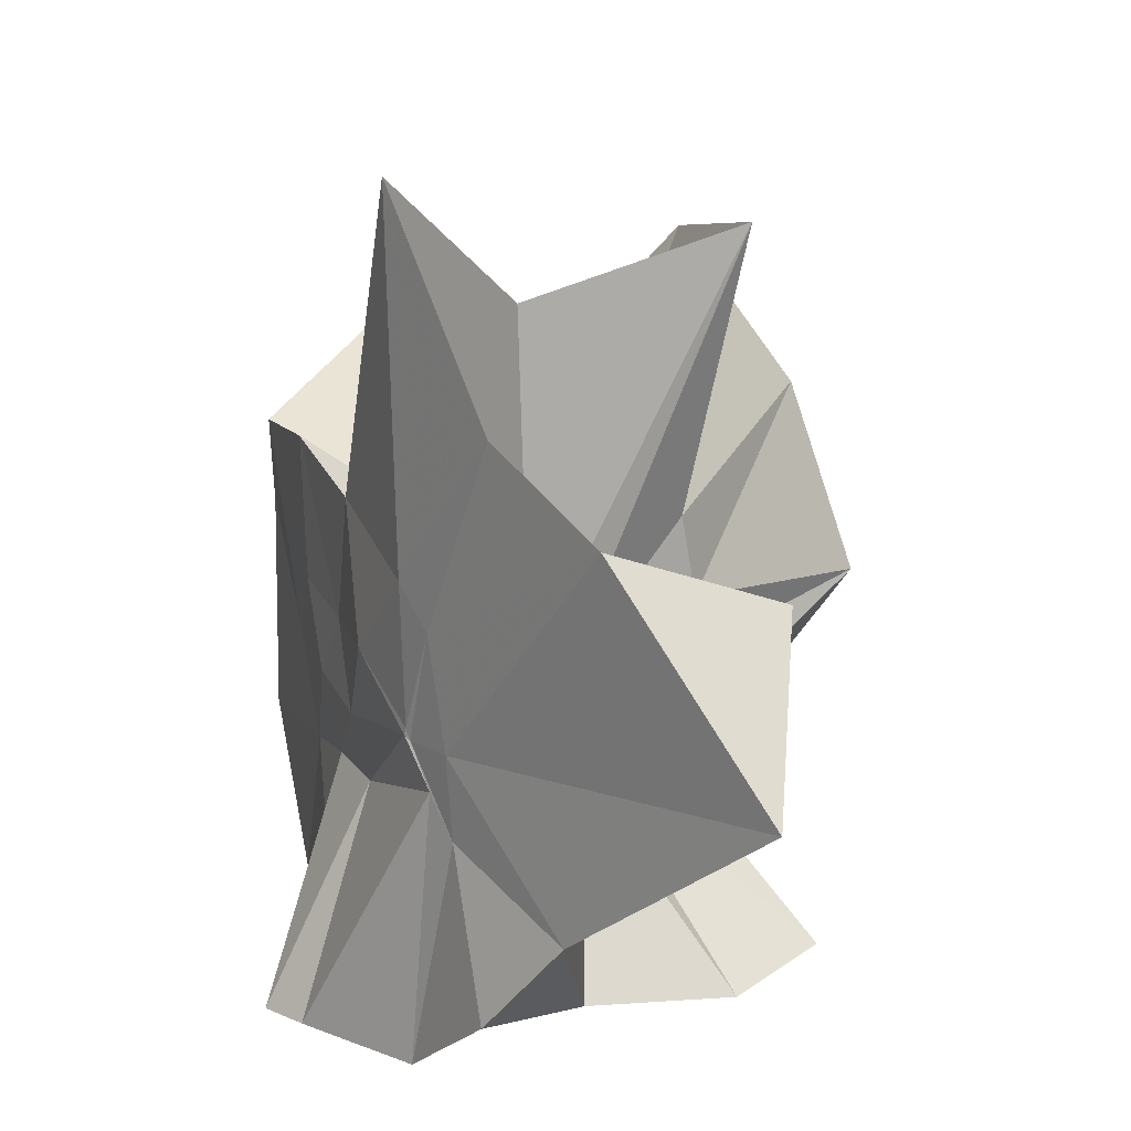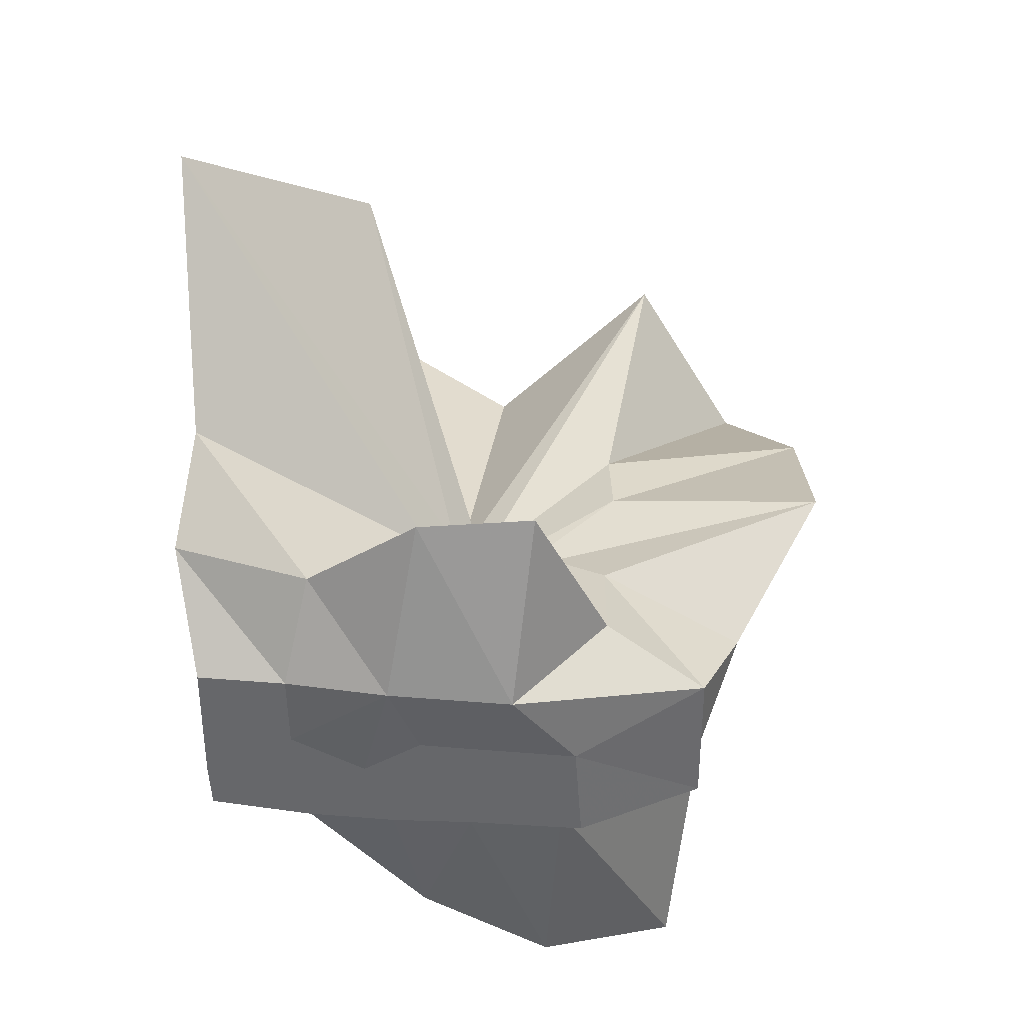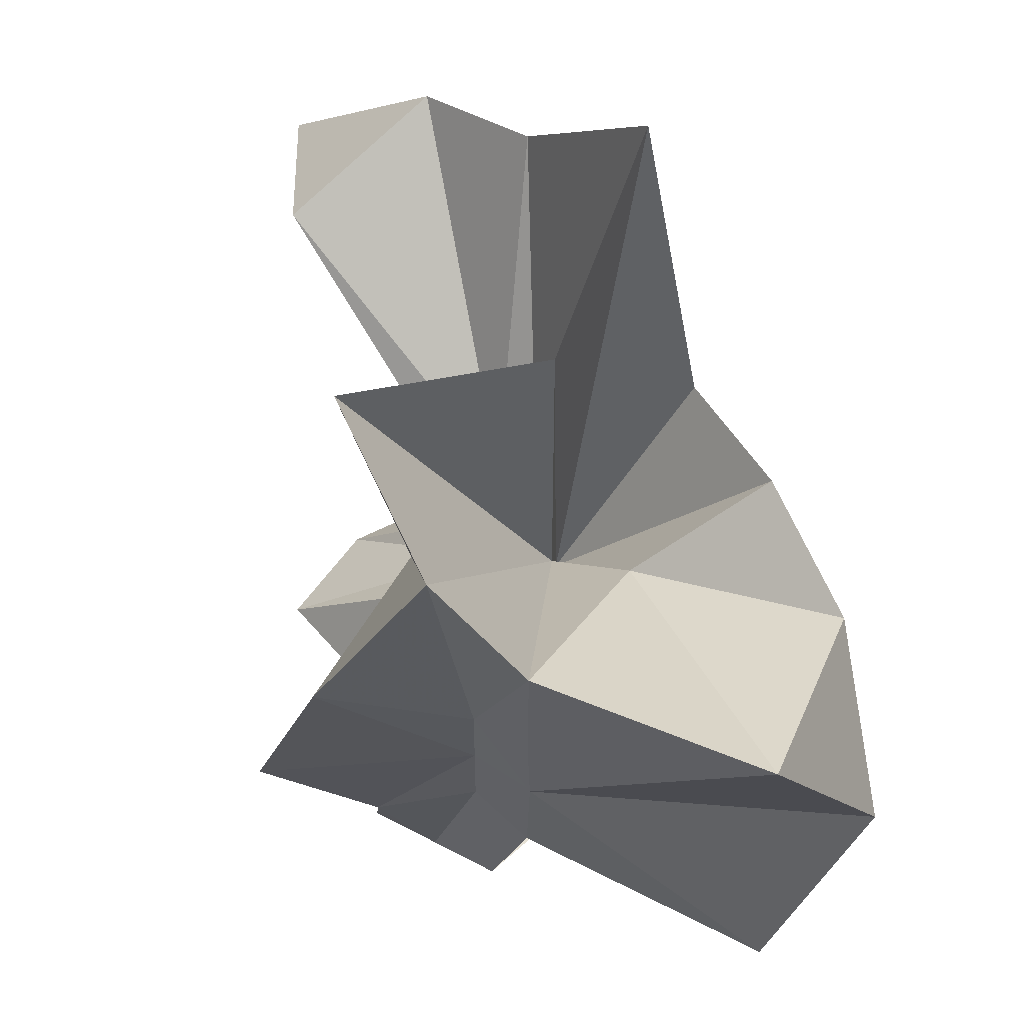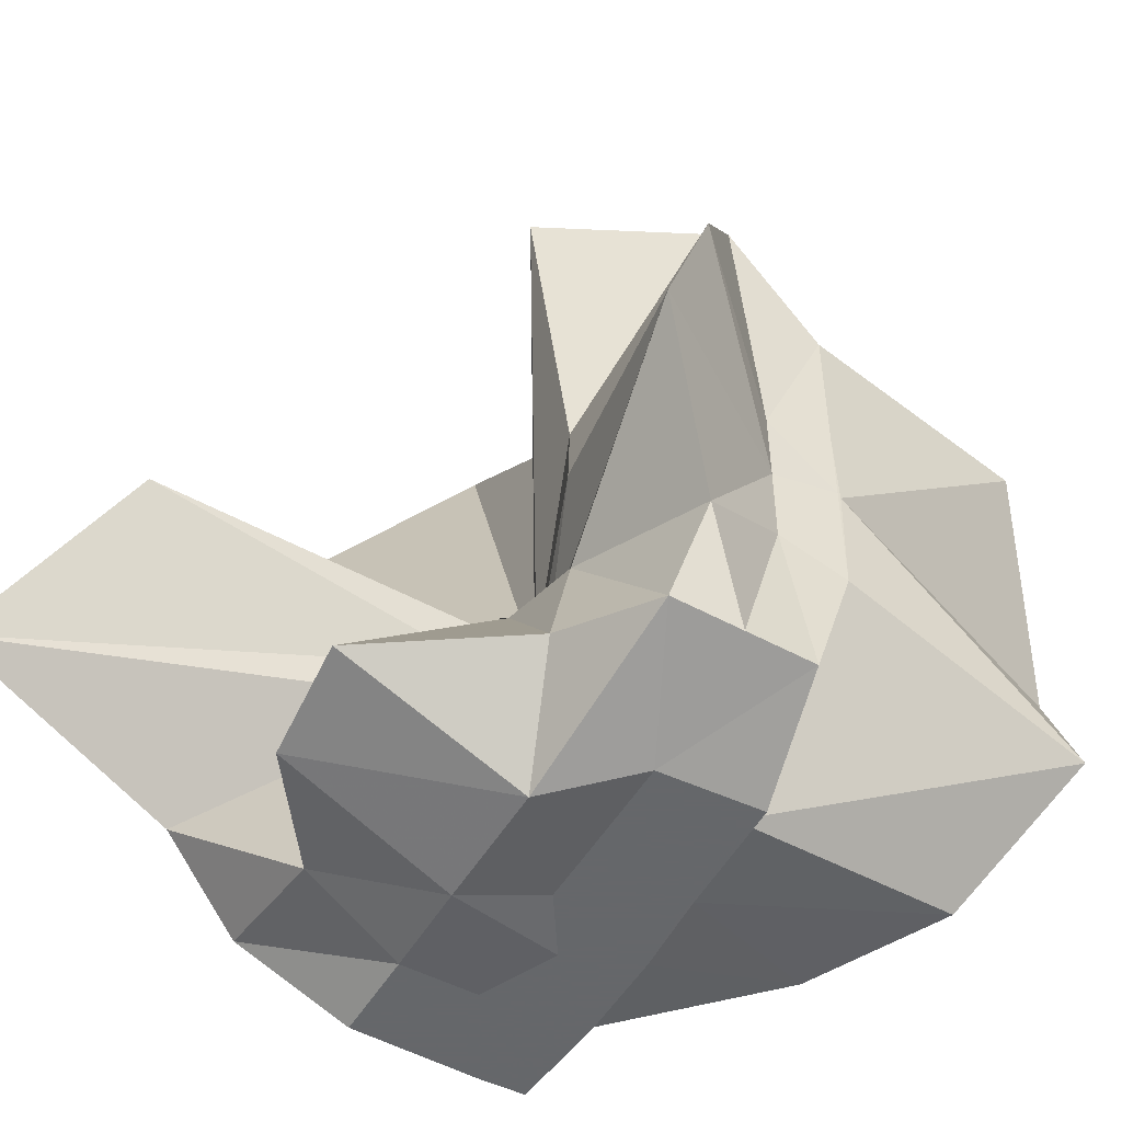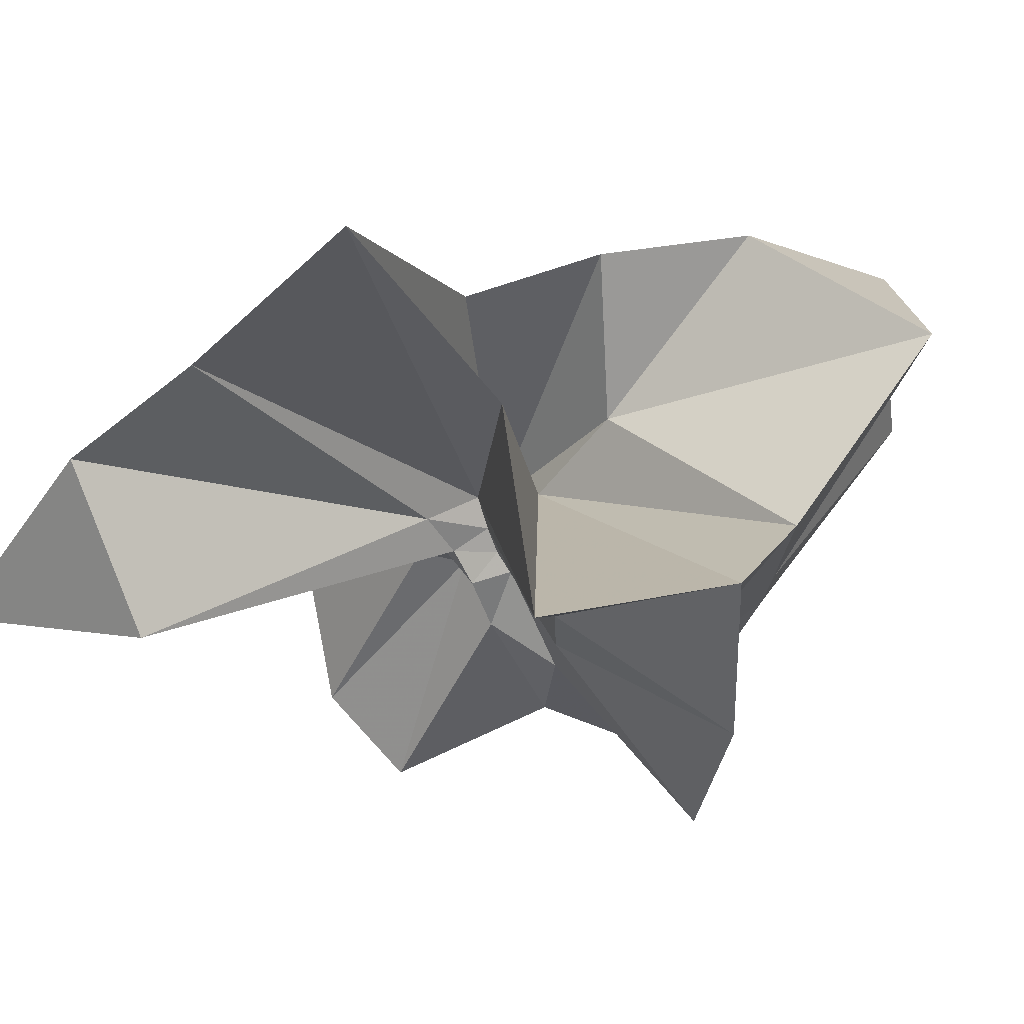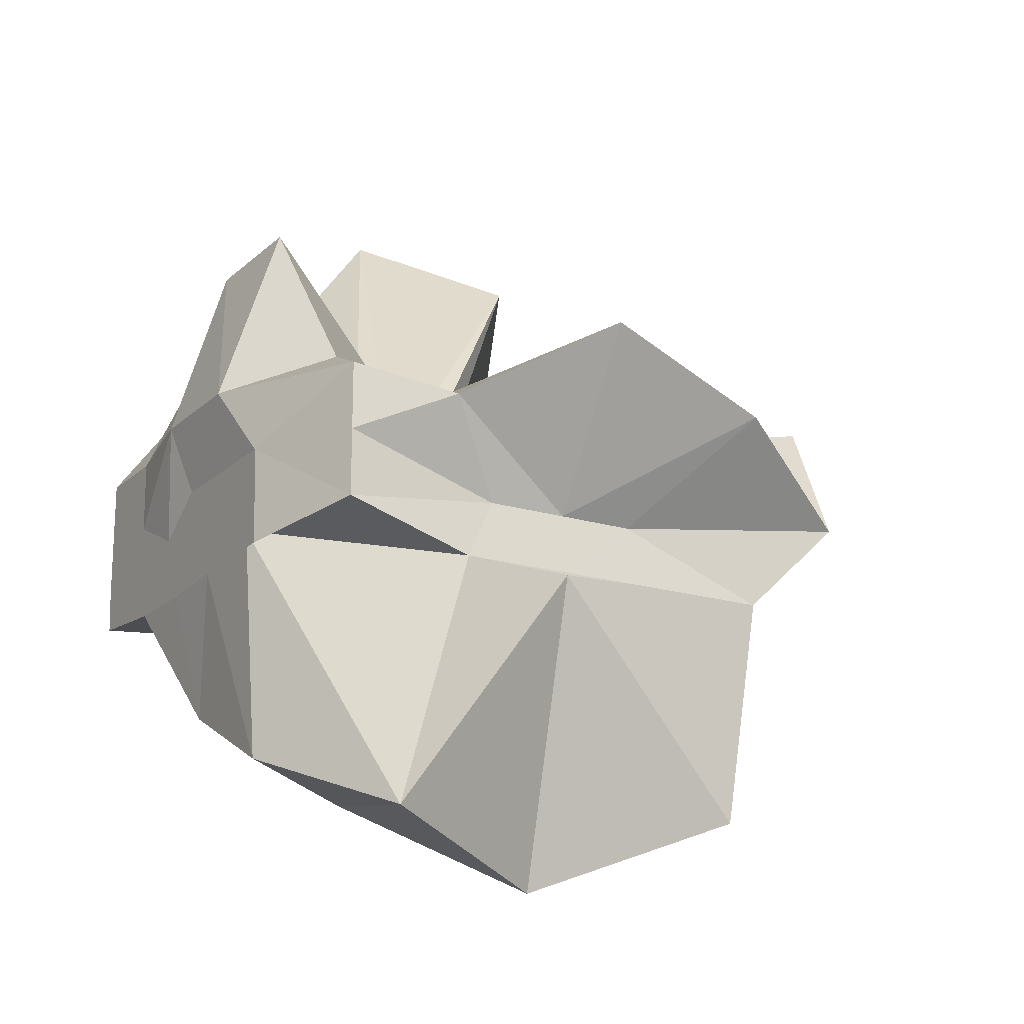
<metadata>
{"format":"obj","ext":"obj","renderer":"f3d","projection":"perspective","resolution":1024,"background":"white","views":[{"elev":18.3,"azim":127.0,"up":"+Z"},{"elev":37.2,"azim":-173.9,"up":"+Y"},{"elev":59.7,"azim":-61.4,"up":"+Z"},{"elev":-52.0,"azim":-120.4,"up":"+Z"},{"elev":76.6,"azim":-137.1,"up":"+Z"},{"elev":-18.2,"azim":-121.0,"up":"+Y"}]}
</metadata>
<code>
v -0.6088 -0.0831 0.2565
v -0.5897 -0.08236 -0.3569
v -0.3882 -0.03187 -0.05909
v -0.3804 -0.0006619 0.03365
v -0.3288 0.2138 0.1595
v -0.4824 0.2874 0.09065
v -0.6126 -0.004419 -0.09038
v -0.6434 -0.03689 -0.1079
v -0.7621 0.004064 -0.03713
v -0.9598 -0.02295 0.1228
v -0.8661 -0.1373 0.01943
v -0.8745 -0.2 0.02289
v -0.8433 -0.4326 0.1592
v -0.6377 -0.4091 0.09158
v -0.5459 -0.2809 -0.01843
v -0.4994 -0.2027 -0.02796
v -0.4328 -0.1216 -0.01984
v -0.3882 -0.02745 -0.06868
v -0.3726 0.02384 -0.06509
v -0.3083 0.3936 -0.01805
v -0.5964 -0.003684 -0.1185
v -0.6465 0.004686 -0.1108
v -0.6663 -0.03334 -0.1197
v -0.9812 0.03818 -0.06118
v -0.8666 -0.1373 -0.06039
v -0.8745 -0.2 -0.05488
v -0.8745 -0.2027 -0.06006
v -0.7509 -0.5091 -0.03392
v -0.5841 -0.3253 -0.08763
v -0.5238 -0.2467 -0.09459
v -0.4762 -0.1704 -0.1048
v -0.3882 -0.0337 -0.06526
v -0.3726 0.03034 -0.1411
v -0.3412 0.1692 -0.1865
v -0.5765 0.01198 -0.1546
v -0.6185 -0.01268 -0.1526
v -0.6837 0.01645 -0.1578
v -0.7619 0.001656 -0.1657
v -0.9059 -0.04372 -0.2071
v -0.8667 -0.1373 -0.1451
v -0.8745 -0.2 -0.1765
v -0.8487 -0.4525 -0.2358
v -0.6488 -0.4181 -0.201
v -0.5455 -0.2713 -0.1731
v -0.4979 -0.2018 -0.1566
v -0.4518 -0.1282 -0.1512
v -0.3804 -0.000448 -0.1064
v -0.3333 0.0902 -0.2783
v -0.4745 0.09114 -0.3143
v -0.5876 0.1738 -0.3258
v -0.7021 0.1835 -0.3154
v -0.7725 0.02745 -0.2784
v -0.8745 -0.01961 -0.3098
v -0.8745 -0.08987 -0.3098
v -0.8745 -0.1592 -0.3098
v -0.7358 -0.166 -0.3569
v -0.7191 -0.3948 -0.3333
v -0.5868 -0.329 -0.3357
v -0.4714 -0.1921 -0.3569
v -0.3673 -0.1843 -0.3569
v -0.3647 -0.1386 -0.3569
v -0.3647 -0.01177 -0.3569
v -0.3958 -0.04314 0.06633
v -0.3643 0.0776 0.2154
v -0.5769 -0.004215 -0.04897
v -0.6215 -0.04608 -0.09199
v -0.7513 -0.004261 0.04241
v -0.8812 -0.1023 0.2784
v -0.8745 -0.2 0.1755
v -0.6505 -0.1922 0.01672
v -0.5487 -0.2886 0.1157
v -0.477 -0.1711 0.09627
v -0.4275 -0.07966 0.3961
v -0.5946 -0.06015 -0.07435
v -0.7731 0.05148 0.3184
v -0.6408 -0.1016 -0.05673
v -0.5996 -0.08557 -0.1452
v -0.4544 -0.01177 -0.3569
v -0.5608 -0.003918 -0.3726
v -0.6863 -0.003917 -0.3726
v -0.6863 -0.003918 -0.3726
v -0.749 -0.08236 -0.3569
v -0.7563 -0.1836 -0.3569
v -0.6408 -0.1867 -0.3569
v -0.559 -0.1922 -0.3569
v -0.4687 -0.1922 -0.3569
v -0.456 -0.08763 -0.3569
v -0.5608 -0.003918 -0.3726
v -0.6078 -0.003917 -0.3726
v -0.642 -0.08257 -0.3569
v -0.6196 -0.185 -0.3569
v -0.5311 -0.1215 -0.3569
f 3 18 4
f 4 18 19
f 4 19 5
f 5 19 20
f 5 20 6
f 6 20 21
f 6 21 7
f 7 21 22
f 7 22 8
f 8 22 23
f 8 23 9
f 9 23 24
f 9 24 10
f 10 24 25
f 10 25 11
f 11 25 26
f 11 26 12
f 12 26 27
f 12 27 13
f 13 27 28
f 13 28 14
f 14 28 29
f 14 29 15
f 15 29 30
f 15 30 16
f 16 30 31
f 16 31 17
f 17 31 32
f 17 32 3
f 3 32 18
f 18 33 19
f 19 33 34
f 19 34 20
f 20 34 35
f 20 35 21
f 21 35 36
f 21 36 22
f 22 36 37
f 22 37 23
f 23 37 38
f 23 38 24
f 24 38 39
f 24 39 25
f 25 39 40
f 25 40 26
f 26 40 41
f 26 41 27
f 27 41 42
f 27 42 28
f 28 42 43
f 28 43 29
f 29 43 44
f 29 44 30
f 30 44 45
f 30 45 31
f 31 45 46
f 31 46 32
f 32 46 47
f 32 47 18
f 18 47 33
f 33 48 34
f 34 48 49
f 34 49 35
f 35 49 50
f 35 50 36
f 36 50 51
f 36 51 37
f 37 51 52
f 37 52 38
f 38 52 53
f 38 53 39
f 39 53 54
f 39 54 40
f 40 54 55
f 40 55 41
f 41 55 56
f 41 56 42
f 42 56 57
f 42 57 43
f 43 57 58
f 43 58 44
f 44 58 59
f 44 59 45
f 45 59 60
f 45 60 46
f 46 60 61
f 46 61 47
f 47 61 62
f 47 62 33
f 33 62 48
f 63 64 73
f 64 74 73
f 64 65 74
f 65 66 74
f 66 75 74
f 66 67 75
f 67 68 75
f 68 76 75
f 68 69 76
f 69 70 76
f 70 77 76
f 70 71 77
f 71 72 77
f 72 73 77
f 72 63 73
f 78 88 79
f 79 88 89
f 79 89 80
f 80 89 81
f 81 89 90
f 81 90 82
f 82 90 83
f 83 90 91
f 83 91 84
f 84 91 85
f 85 91 92
f 85 92 86
f 86 92 87
f 87 92 88
f 87 88 78
f 3 4 63
f 63 4 64
f 4 5 64
f 64 5 65
f 5 6 65
f 6 7 65
f 65 7 66
f 7 8 66
f 66 8 67
f 8 9 67
f 9 10 67
f 67 10 68
f 10 11 68
f 68 11 69
f 11 12 69
f 12 13 69
f 69 13 70
f 13 14 70
f 70 14 71
f 14 15 71
f 15 16 71
f 71 16 72
f 16 17 72
f 72 17 63
f 17 3 63
f 48 78 49
f 49 78 79
f 49 79 50
f 50 79 80
f 50 80 51
f 51 80 52
f 52 80 81
f 52 81 53
f 53 81 82
f 53 82 54
f 54 82 55
f 55 82 83
f 55 83 56
f 56 83 84
f 56 84 57
f 57 84 58
f 58 84 85
f 58 85 59
f 59 85 86
f 59 86 60
f 60 86 61
f 61 86 87
f 61 87 62
f 62 87 78
f 62 78 48
f 73 74 1
f 74 75 1
f 75 76 1
f 76 77 1
f 77 73 1
f 89 88 2
f 90 89 2
f 91 90 2
f 92 91 2
f 88 92 2

</code>
